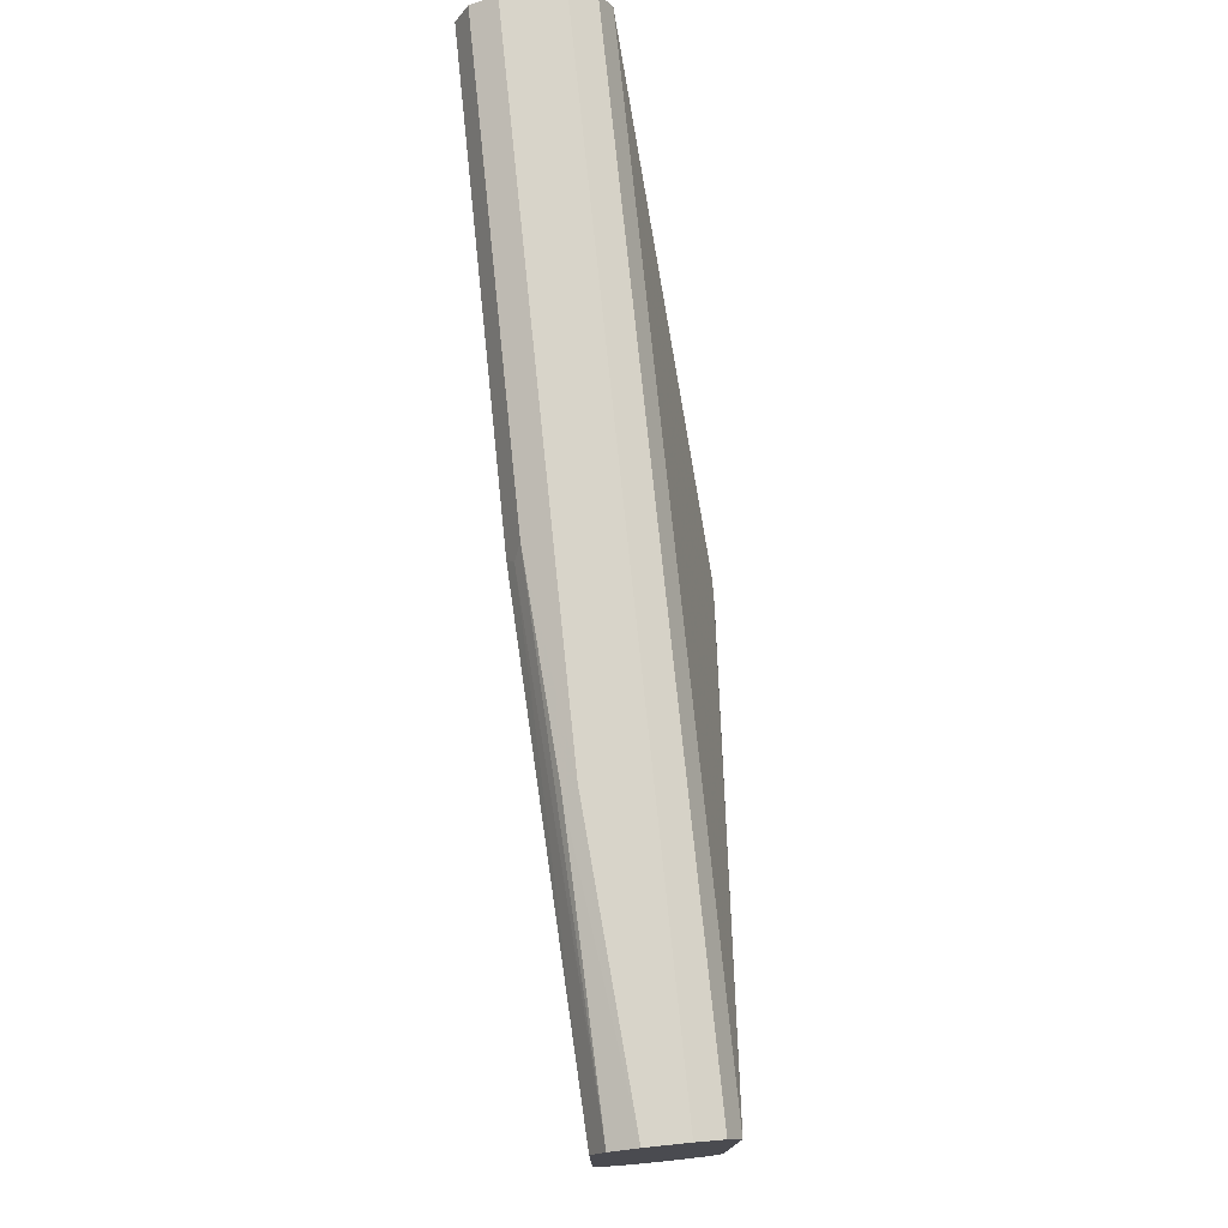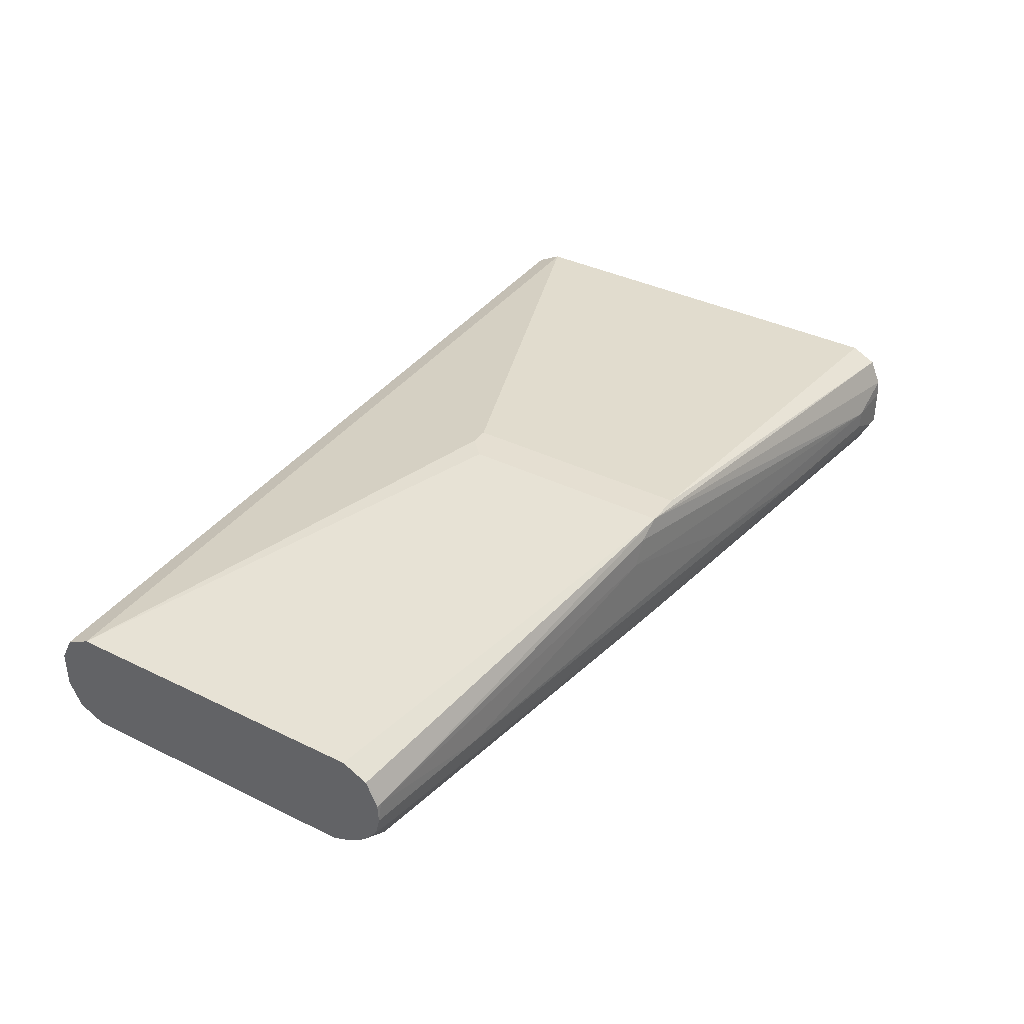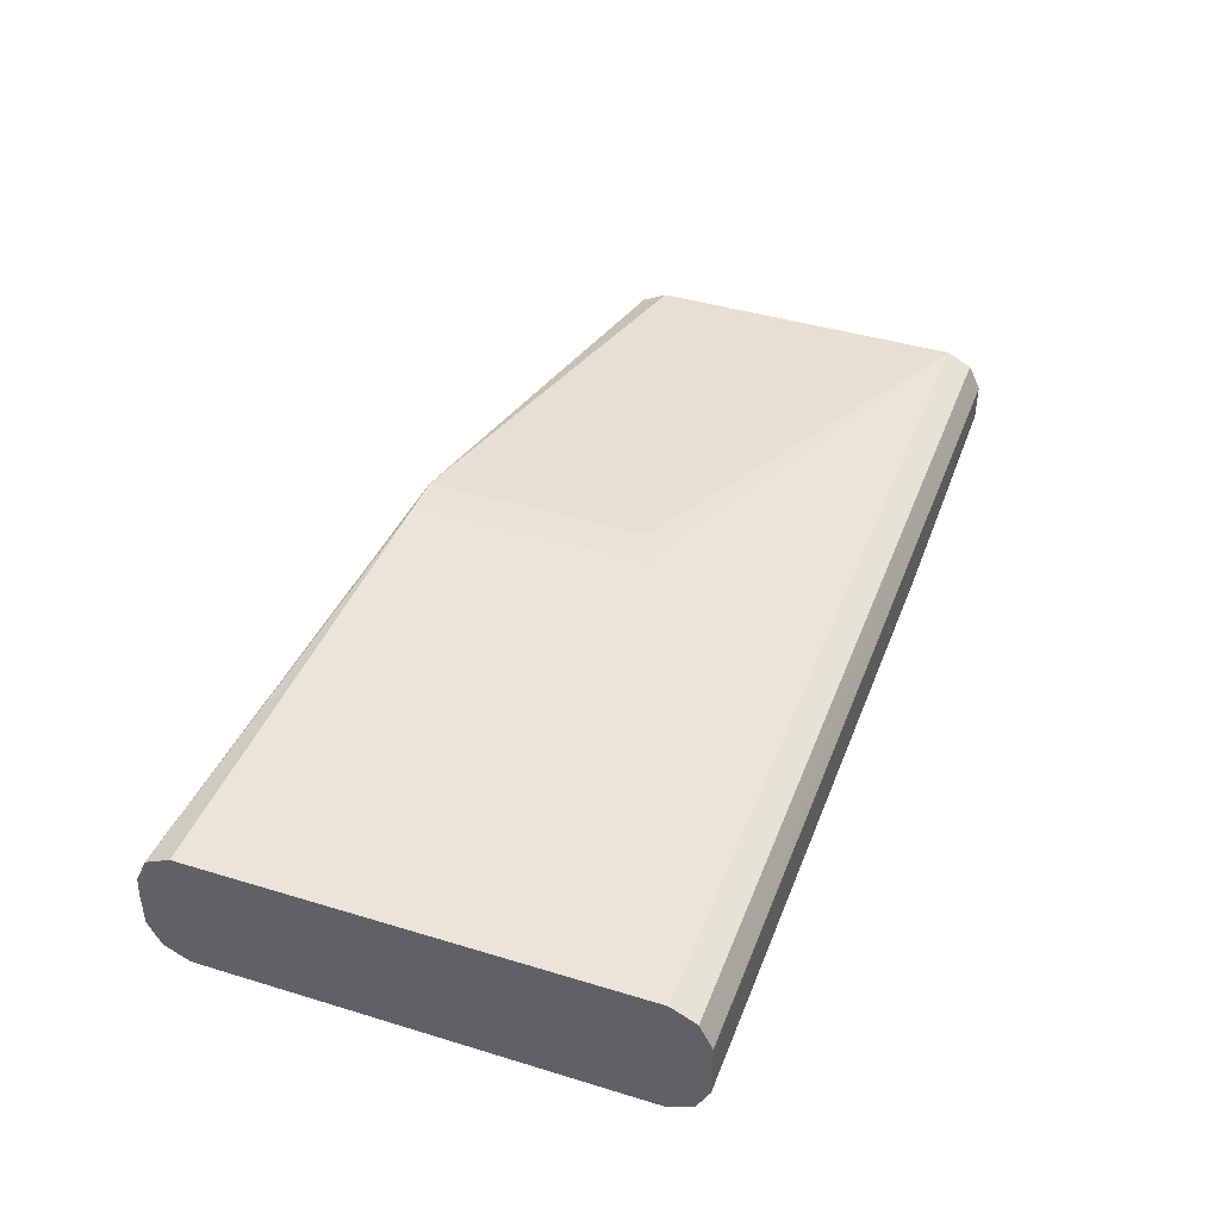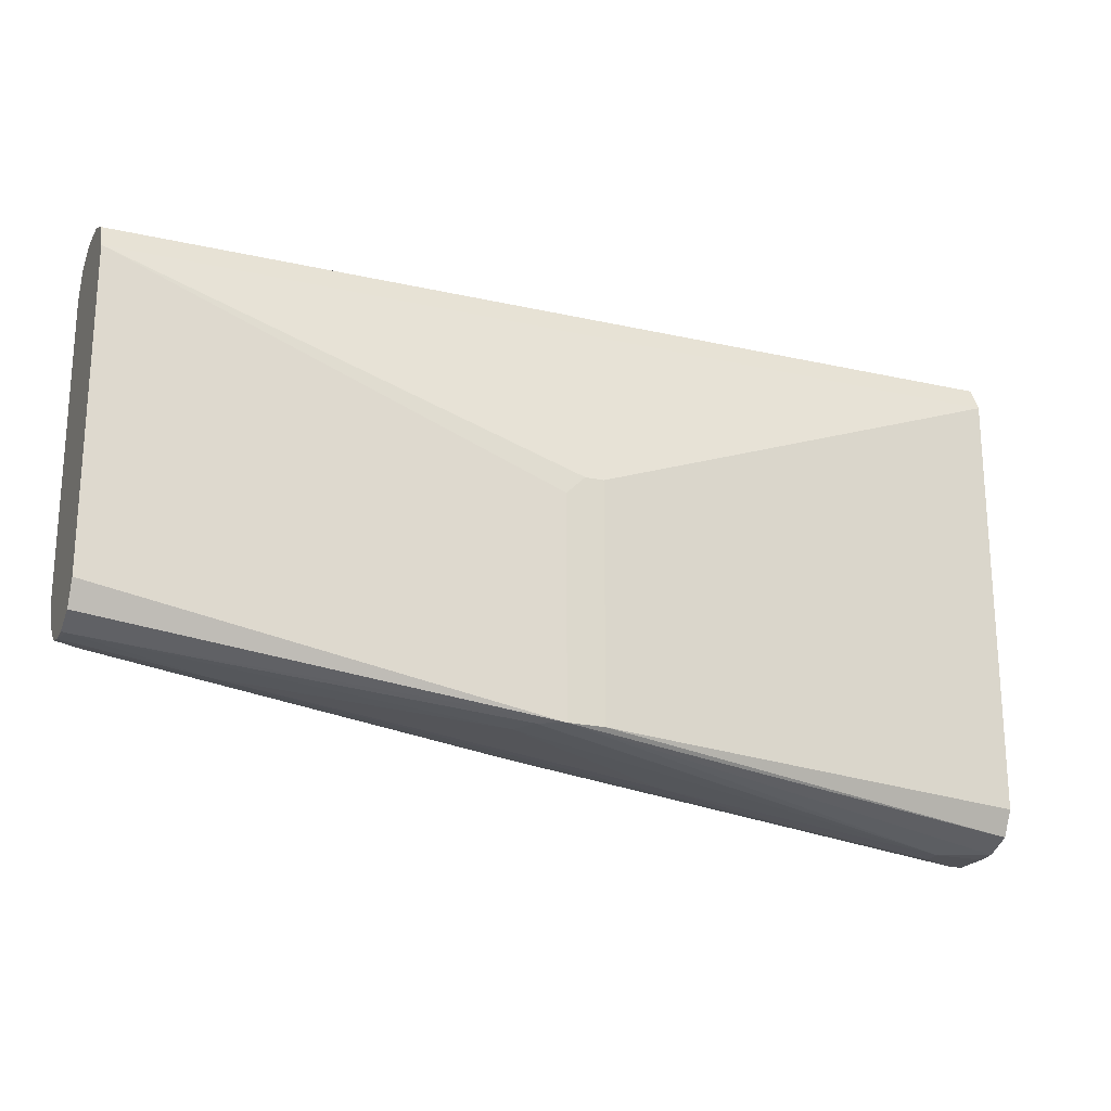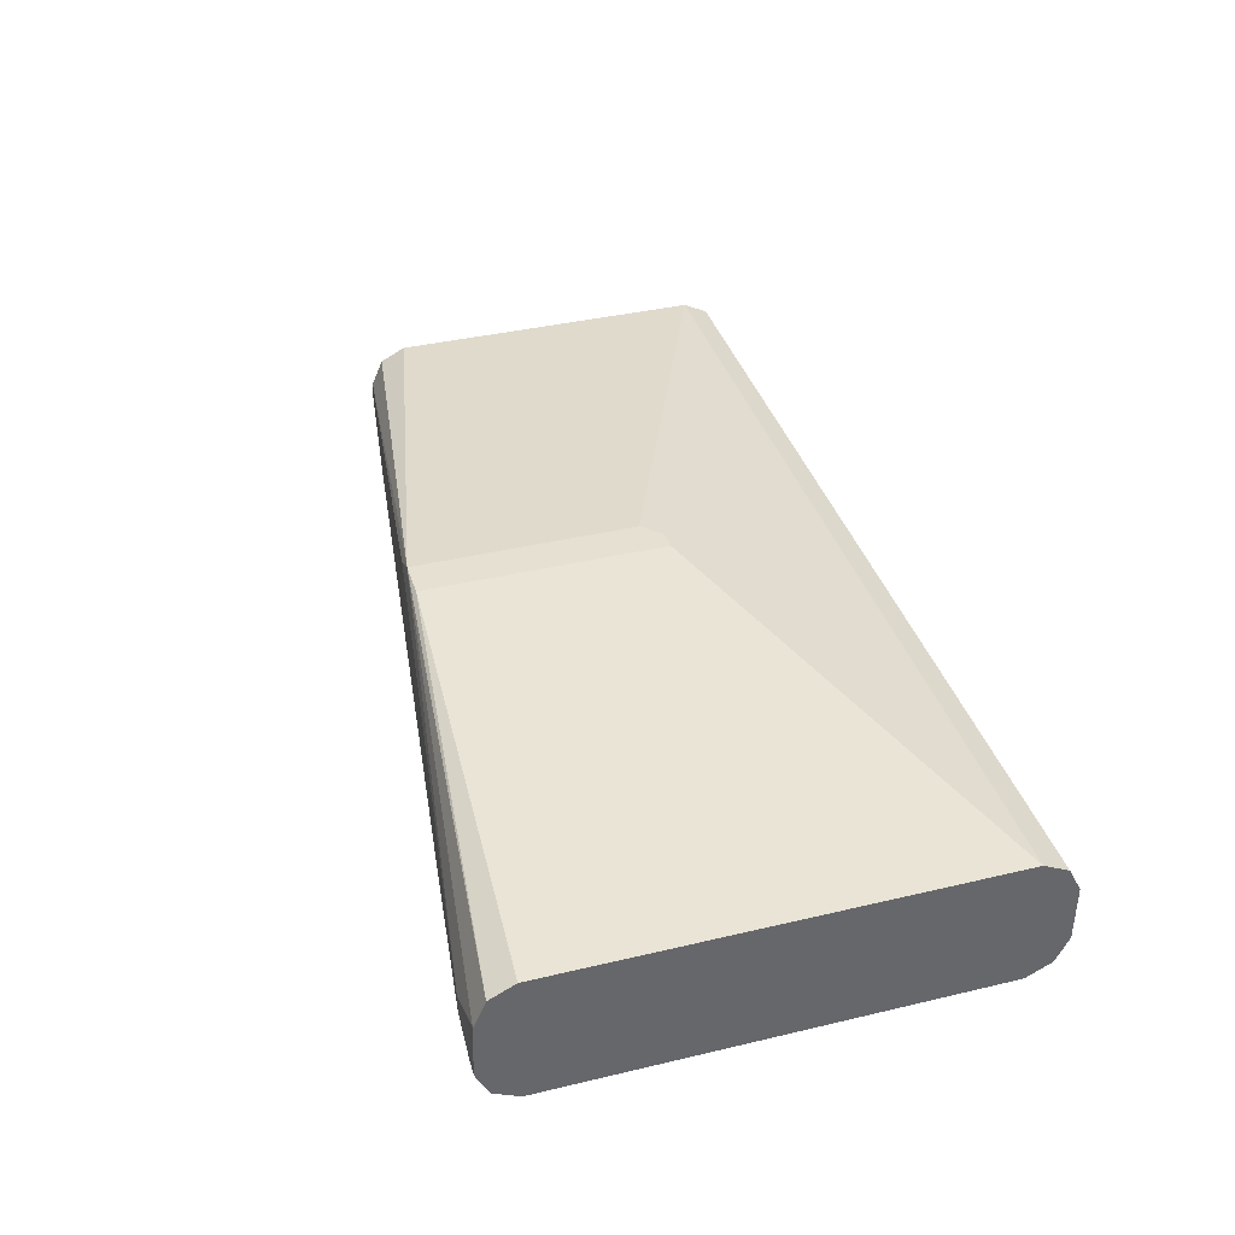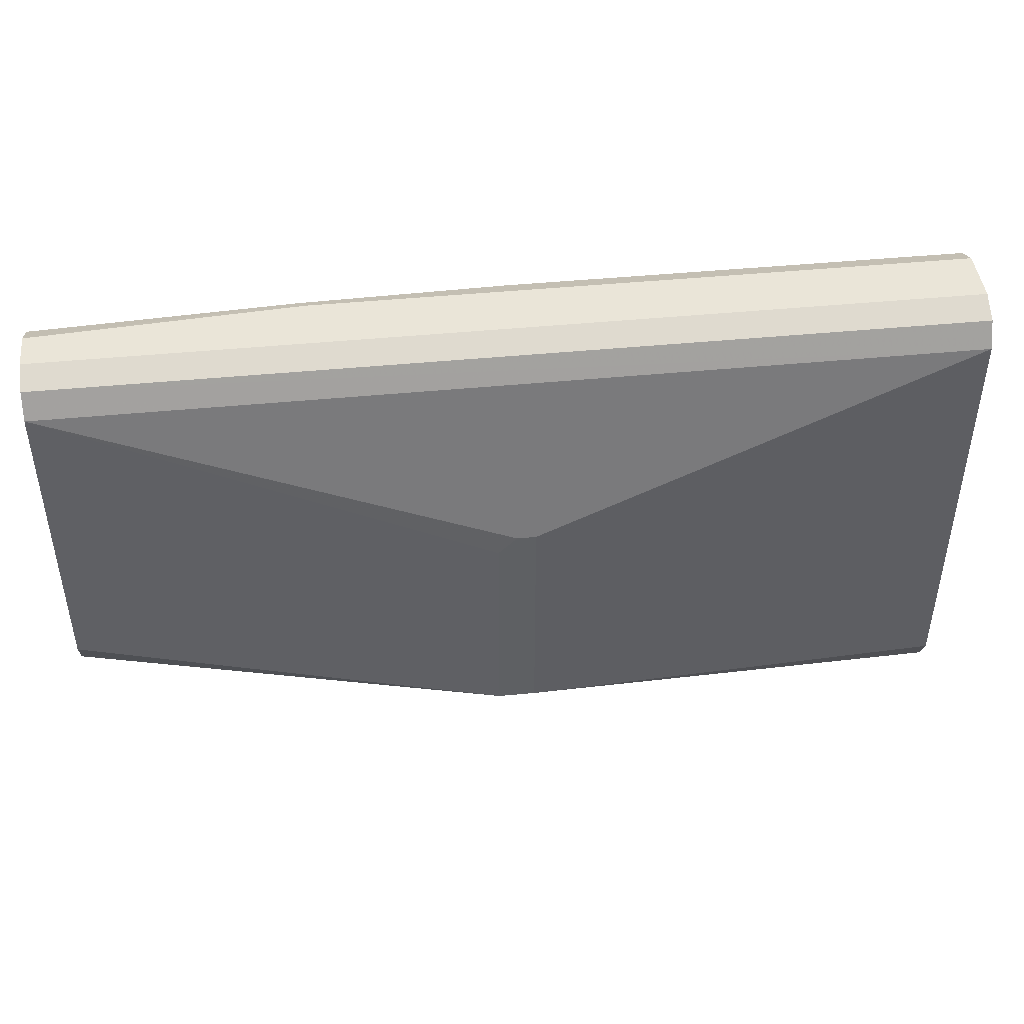
<metadata>
{"format":"obj","ext":"obj","renderer":"f3d","projection":"perspective","resolution":1024,"background":"white","views":[{"elev":75.3,"azim":84.1,"up":"+Z"},{"elev":37.5,"azim":122.1,"up":"+Y"},{"elev":42.1,"azim":-69.9,"up":"+Y"},{"elev":-21.3,"azim":158.0,"up":"+Z"},{"elev":38.3,"azim":-106.7,"up":"+Y"},{"elev":44.8,"azim":173.5,"up":"+Z"}]}
</metadata>
<code>
v 0.1389 -0.1358 -0.2507
v 0.1389 -0.1288 -0.2646
v 0.1463 -0.1288 -0.2646
v 0.1389 -0.1149 -0.2716
v 0.1389 -0.09403 -0.2716
v 0.1463 -0.1149 -0.2716
v 0.4074 -0.1161 -0.2379
v 0.2925 -0.1288 -0.2438
v 0.1619 -0.1332 -0.2559
v 0.1567 -0.1358 -0.2507
v 0.2351 -0.1332 -0.2455
v 0.2977 -0.1332 -0.235
v 0.2925 -0.1358 -0.2298
v 0.2298 -0.1358 -0.2402
v 0.397 -0.1358 -0.01046
v 0.397 -0.1358 -0.2089
v 0.6502 -0.1254 -0.1776
v 0.6372 -0.1254 -0.188
v 0.6424 -0.1227 -0.1932
v 0.6502 -0.1215 -0.1872
v 0.6502 -0.1207 -0.1889
v 0.6502 -0.1162 -0.1959
v 0.6502 -0.1064 -0.2051
v 0.6502 -0.1132 -0.1993
v 0.6372 -0.1184 -0.202
v 0.6372 -0.1045 -0.2089
v 0.4203 -0.1097 -0.2379
v 0.2507 -0.1045 -0.2611
v 0.1672 -0.1045 -0.2716
v 0.3343 -0.09403 -0.2507
v 0.1672 -0.09403 -0.2716
v 0.1389 -0.08419 -0.271
v 0.1389 -0.1358 -0.01045
v 0.3935 -0.1288 0.003471
v 0.3366 -0.1288 0.003471
v 0.1389 -0.1149 0.01045
v 0.5014 -0.1149 0.01045
v 0.5049 -0.1219 0.006947
v 0.6502 -0.1184 0.003471
v 0.4005 -0.1323 -0.003505
v 0.6502 -0.1254 -0.01046
v 0.6502 -0.08358 0.01045
v 0.6502 -0.1124 0.006485
v 0.6502 -0.1045 0.01045
v 0.1389 -0.08357 0.01045
v 0.1389 -0.1288 0.003461
v 0.1389 -0.06269 -0.2507
v 0.1389 -0.06964 -0.2646
v 0.4074 -0.04179 -0.2379
v 0.3865 -0.04179 -0.2379
v 0.3865 -0.04179 -0.1045
v 0.1389 -0.06269 -0.01045
v 0.397 -0.04179 -0.1045
v 0.4074 -0.04179 -0.1149
v 0.6502 -0.06269 -0.188
v 0.6502 -0.06269 -0.01046
v 0.6502 -0.06964 0.003471
v 0.1389 -0.06964 0.003461
v 0.6502 -0.06964 -0.202
v 0.6477 -0.08358 -0.2089
v 0.6502 -0.08408 -0.2084
v 0.6502 -0.09401 -0.2089
v 0.6502 -0.1029 -0.207
v 0.5745 -0.09401 -0.2194
v 0.4283 -0.06269 -0.2379
v 0.4214 -0.04875 -0.2379
v 0.6477 -0.1058 -0.2063
f 51 52 53
f 50 47 51
f 50 51 49
f 50 48 47
f 51 47 52
f 56 57 55
f 54 49 53
f 54 55 49
f 56 55 54
f 50 49 48
f 56 52 57
f 56 53 52
f 51 53 49
f 48 49 32
f 37 42 45
f 32 33 47
f 47 33 45
f 35 46 33
f 35 36 46
f 46 36 33
f 36 45 33
f 37 45 36
f 44 43 42
f 44 42 37
f 44 37 38
f 44 38 43
f 39 43 38
f 56 54 53
f 39 41 43
f 48 32 47
f 58 57 52
f 30 31 65
f 58 52 45
f 43 41 42
f 63 59 23
f 67 63 23
f 67 23 25
f 67 25 26
f 67 26 63
f 31 32 49
f 26 27 64
f 28 64 27
f 30 64 28
f 30 65 64
f 66 65 31
f 66 31 49
f 66 49 60
f 58 45 57
f 66 60 65
f 62 64 60
f 62 26 64
f 62 63 26
f 62 59 63
f 61 59 62
f 61 62 60
f 61 60 59
f 59 60 49
f 59 49 55
f 59 55 23
f 55 42 23
f 57 42 55
f 57 45 42
f 52 47 45
f 60 64 65
f 41 23 42
f 15 33 1
f 17 41 15
f 20 19 21
f 20 21 17
f 20 17 19
f 19 17 18
f 19 18 13
f 16 13 18
f 16 18 17
f 16 17 15
f 16 15 13
f 13 15 1
f 10 1 3
f 10 13 1
f 14 13 10
f 14 10 11
f 11 12 13
f 11 8 12
f 9 8 11
f 9 11 10
f 9 10 3
f 9 3 8
f 3 7 8
f 3 6 7
f 3 4 6
f 4 5 6
f 4 1 5
f 2 1 4
f 2 4 3
f 2 3 1
f 17 23 41
f 21 19 22
f 21 22 17
f 14 11 13
f 24 23 22
f 40 34 15
f 22 23 17
f 40 15 41
f 40 41 39
f 40 39 34
f 34 39 38
f 34 38 37
f 34 37 36
f 34 35 33
f 34 33 15
f 1 33 32
f 5 1 32
f 5 32 31
f 5 31 6
f 29 6 31
f 34 36 35
f 29 31 30
f 24 25 23
f 24 22 25
f 19 25 22
f 19 12 25
f 12 8 25
f 7 25 8
f 19 13 12
f 7 27 26
f 7 28 27
f 7 6 28
f 29 28 6
f 29 30 28
f 7 26 25

</code>
